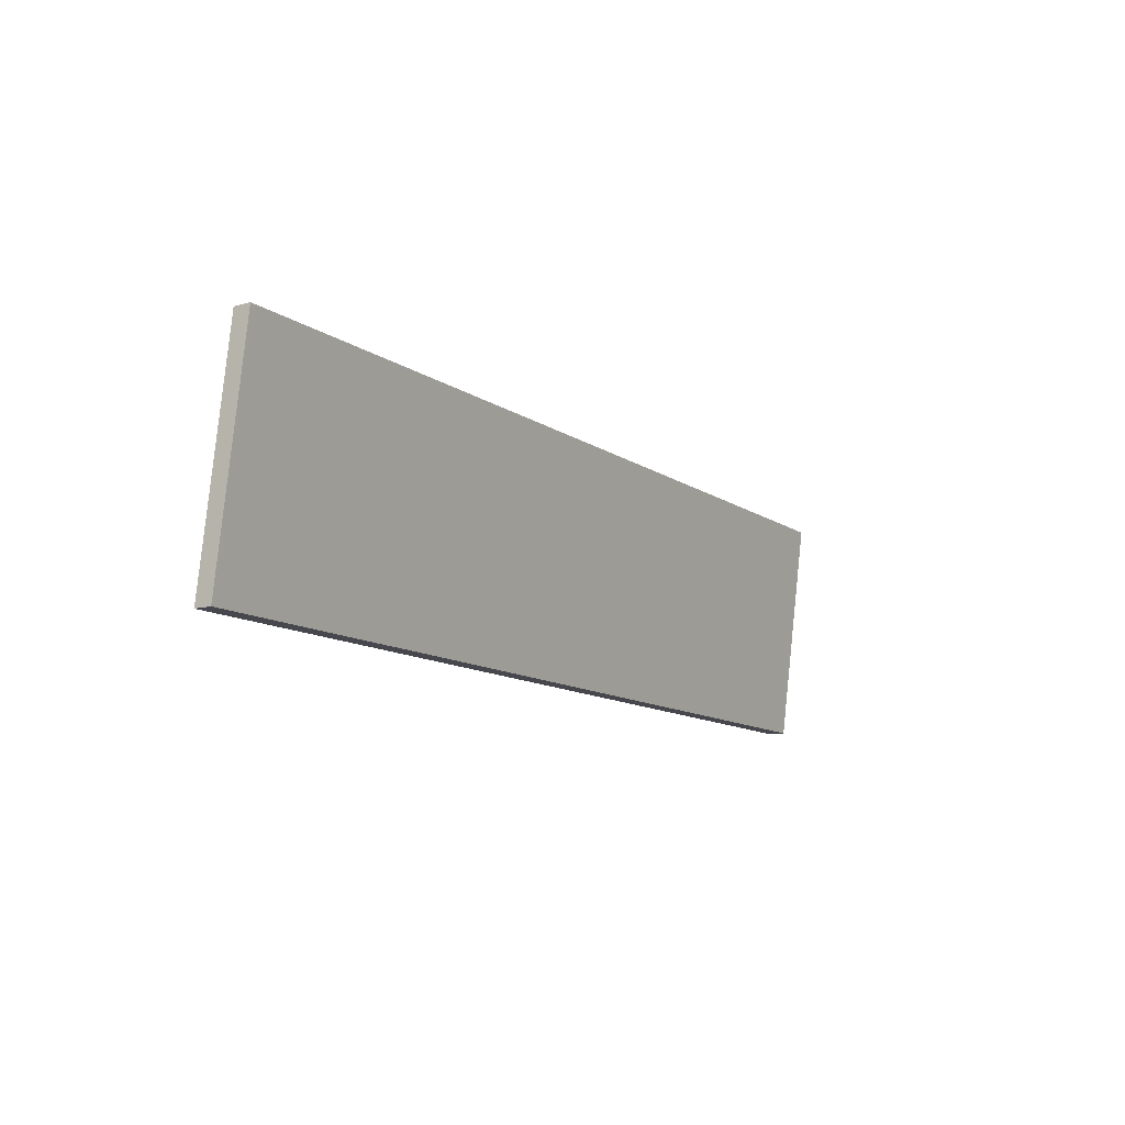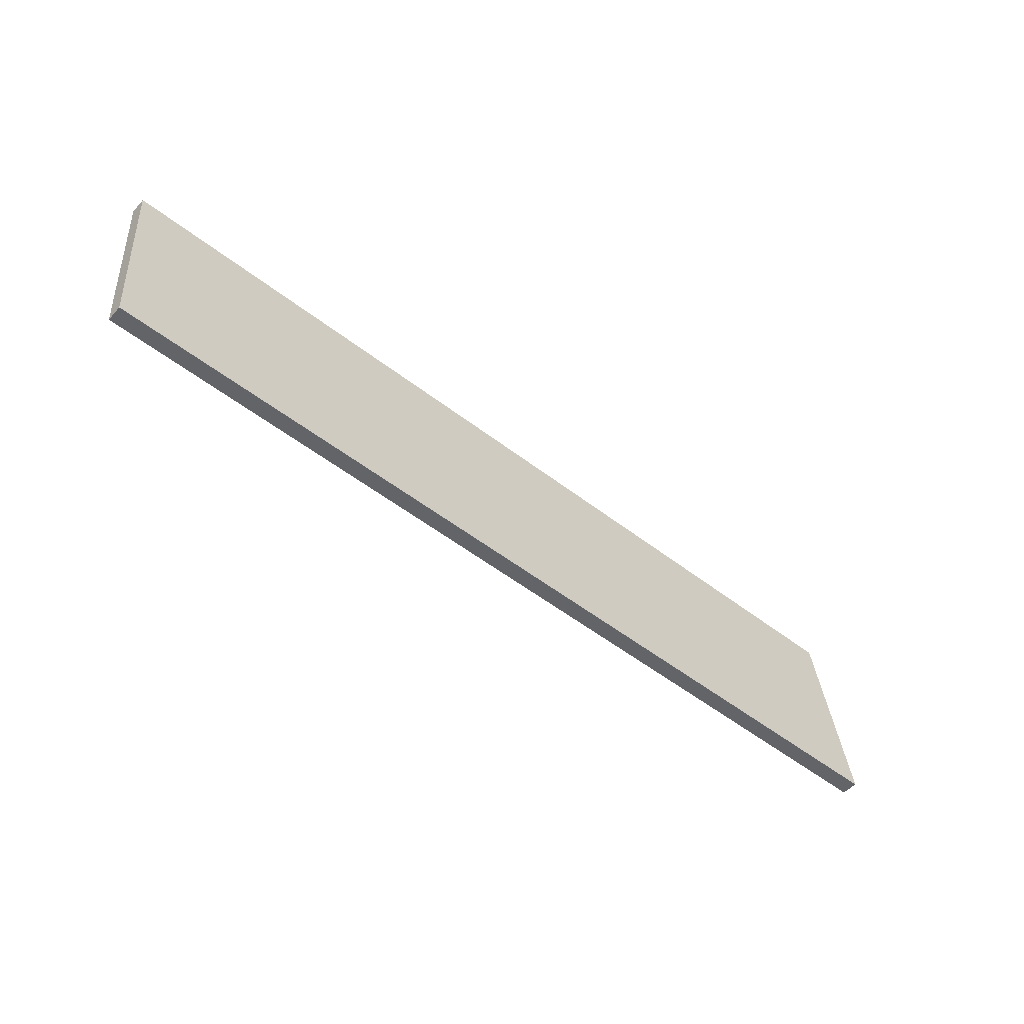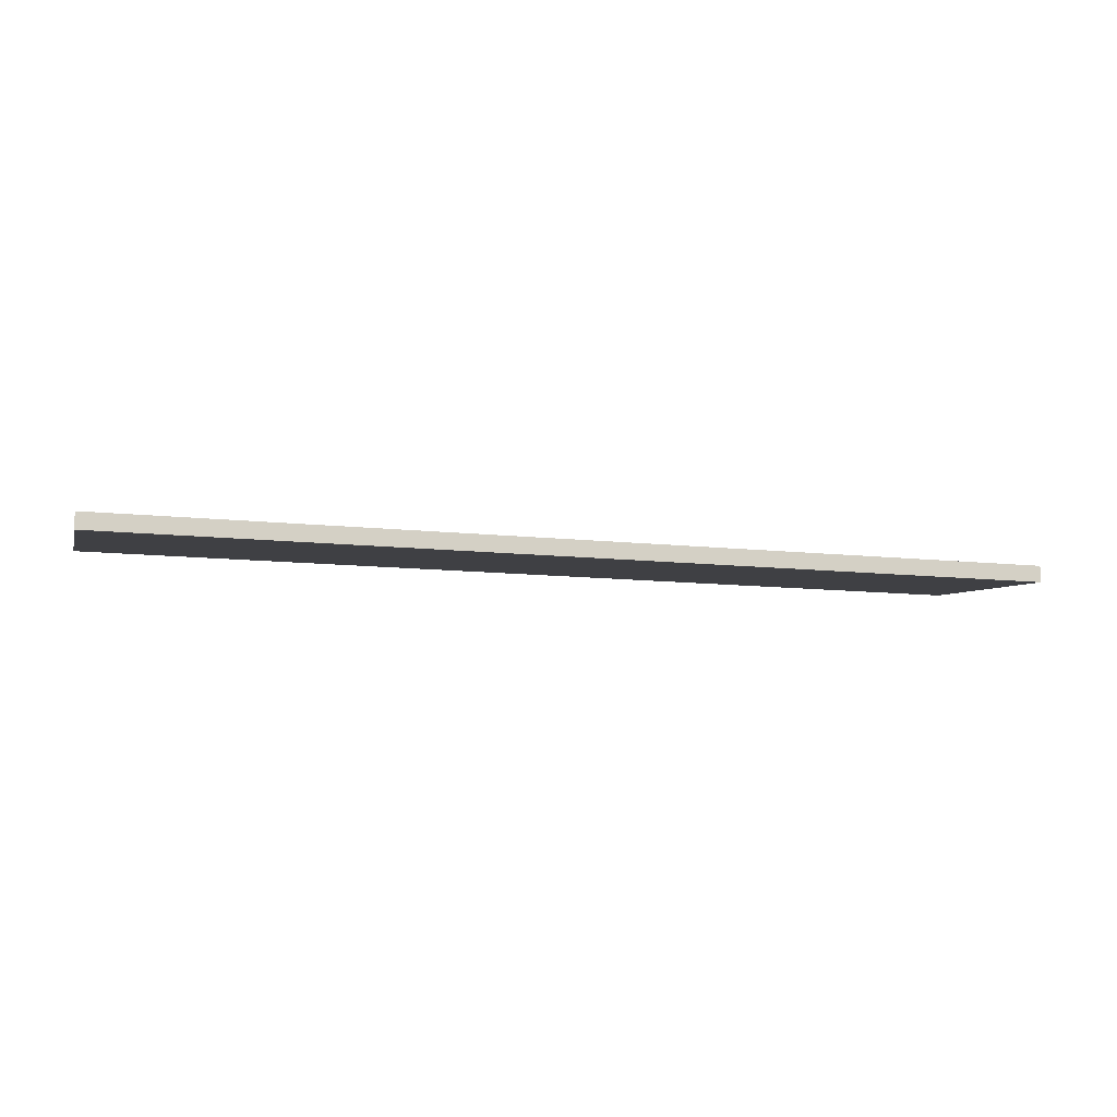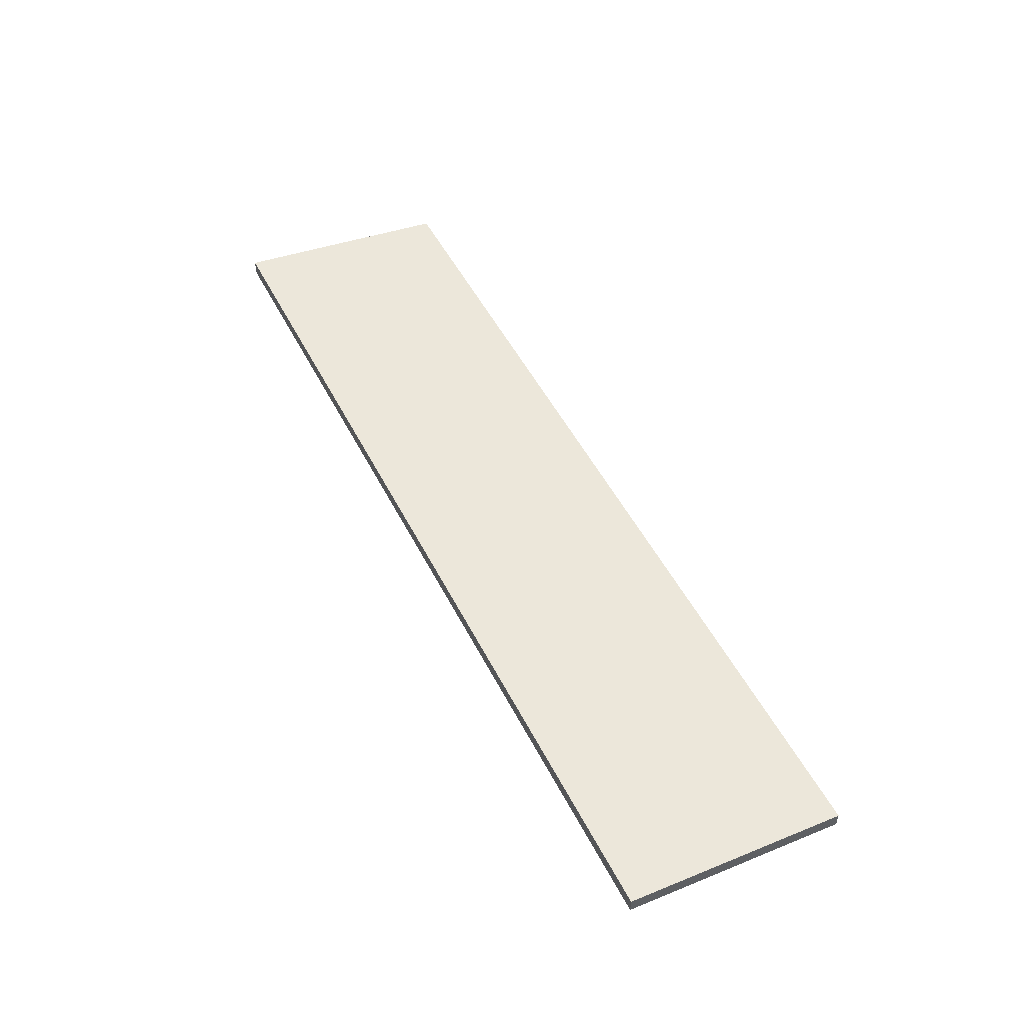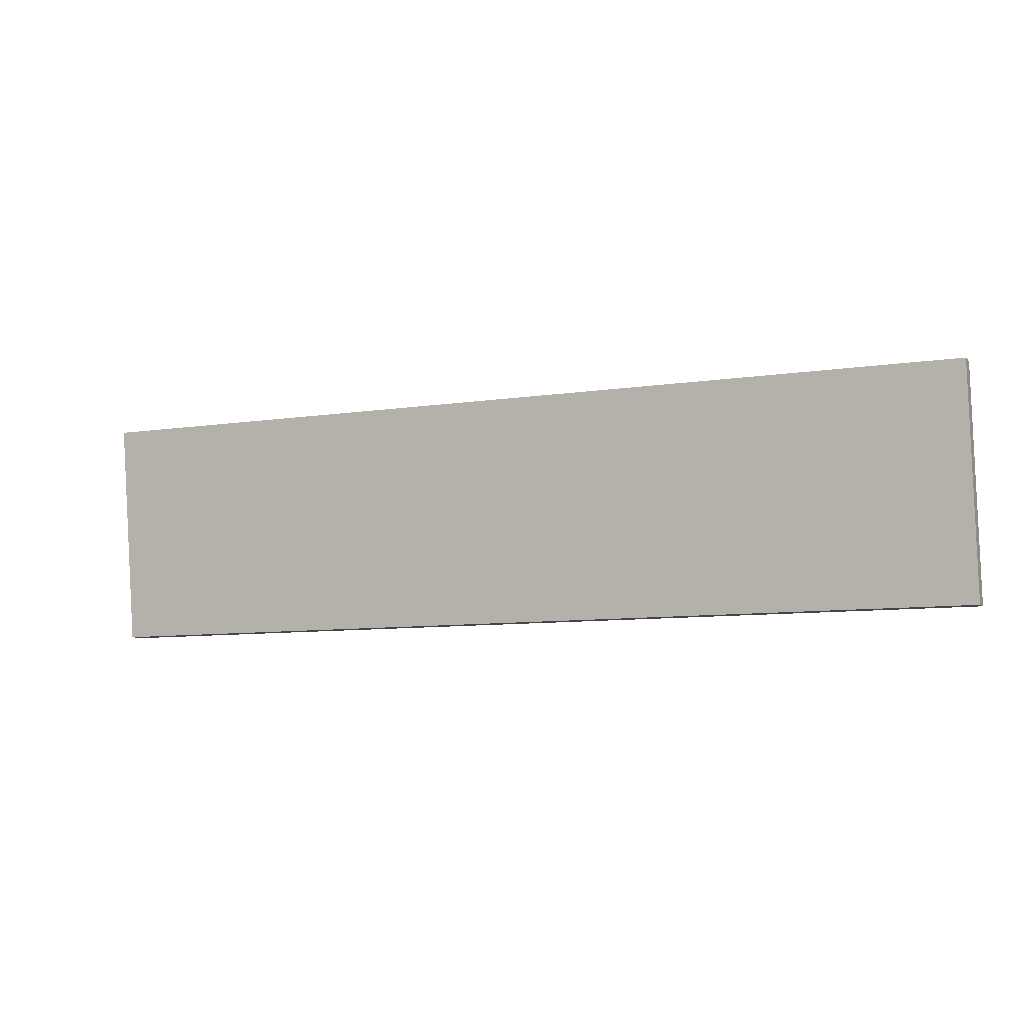
<metadata>
{"format":"obj","ext":"obj","renderer":"f3d","projection":"perspective","resolution":1024,"background":"white","views":[{"elev":-11.8,"azim":122.7,"up":"+Y"},{"elev":-51.0,"azim":-40.4,"up":"+Y"},{"elev":-11.9,"azim":165.3,"up":"+Z"},{"elev":51.5,"azim":63.3,"up":"+Z"},{"elev":-8.3,"azim":-156.6,"up":"+Y"}]}
</metadata>
<code>
g pb_Mesh516314
v 0 0 0
v -56 0.1 1.162e-05
v 7.063e-07 13.7 -1.7
v -56 13.7 -1.7
v -56 0.1 1.162e-05
v -56 0.1 -1
v -56 13.7 -1.7
v -56 13.7 -2.7
v -56 0.1 -1
v 0 0 -1
v -56 13.7 -2.7
v 4.977e-07 13.7 -2.7
v 0 0 -1
v 0 0 0
v 4.977e-07 13.7 -2.7
v 7.063e-07 13.7 -1.7
v 7.063e-07 13.7 -1.7
v -56 13.7 -1.7
v 4.977e-07 13.7 -2.7
v -56 13.7 -2.7
v 0 0 -1
v -56 0.1 -1
v 0 0 0
v -56 0.1 1.162e-05
g pb_Mesh516314_0
f 3 2 1
f 3 4 2
f 7 6 5
f 7 8 6
f 11 10 9
f 11 12 10
f 15 14 13
f 15 16 14
f 19 18 17
f 19 20 18
f 23 22 21
f 23 24 22

</code>
